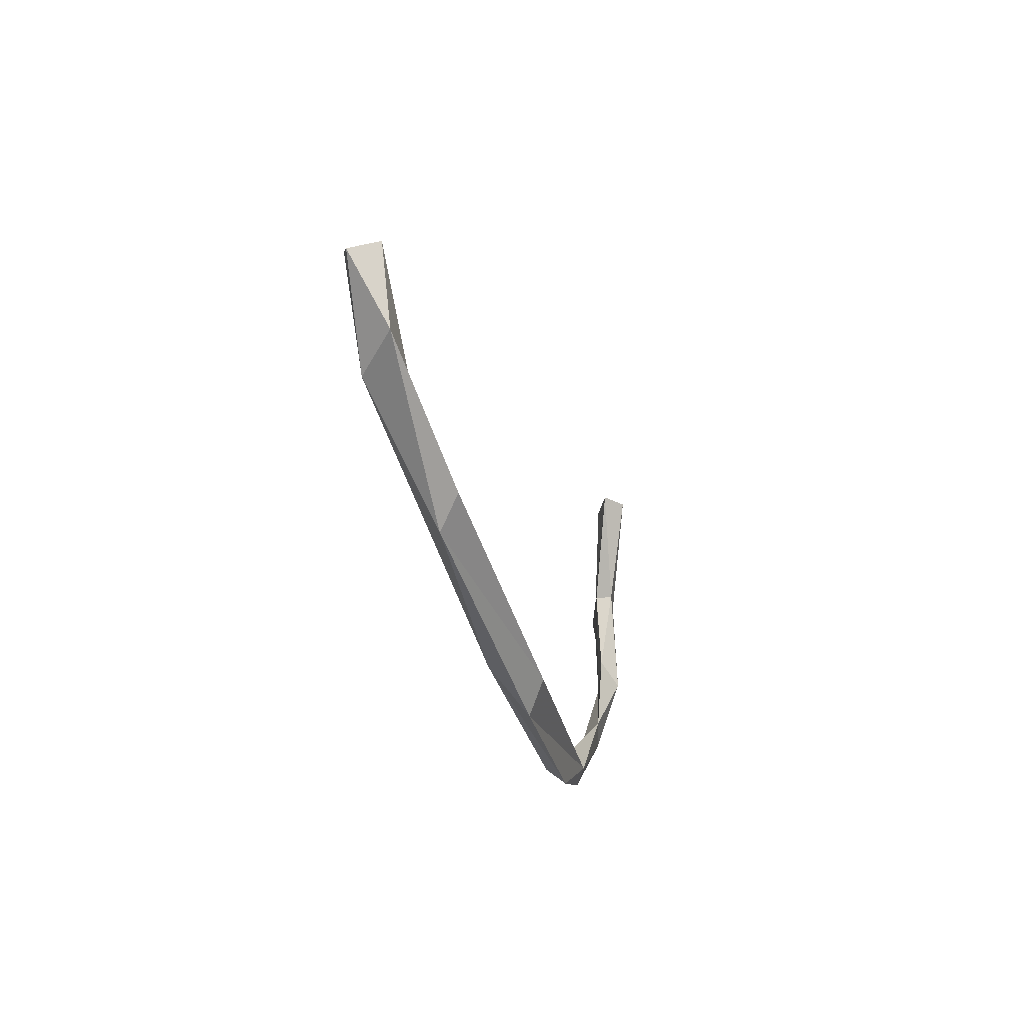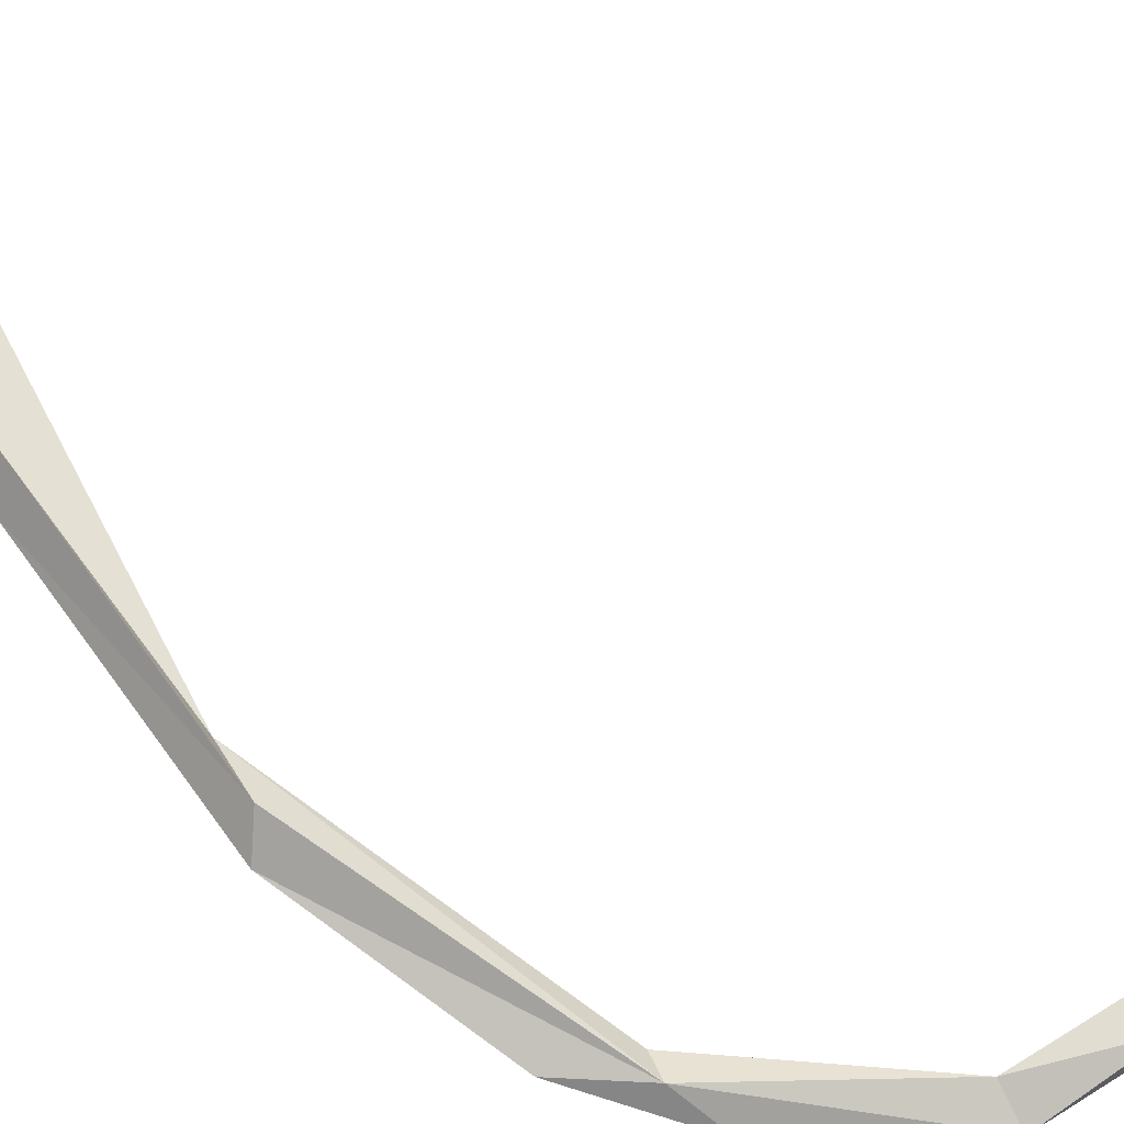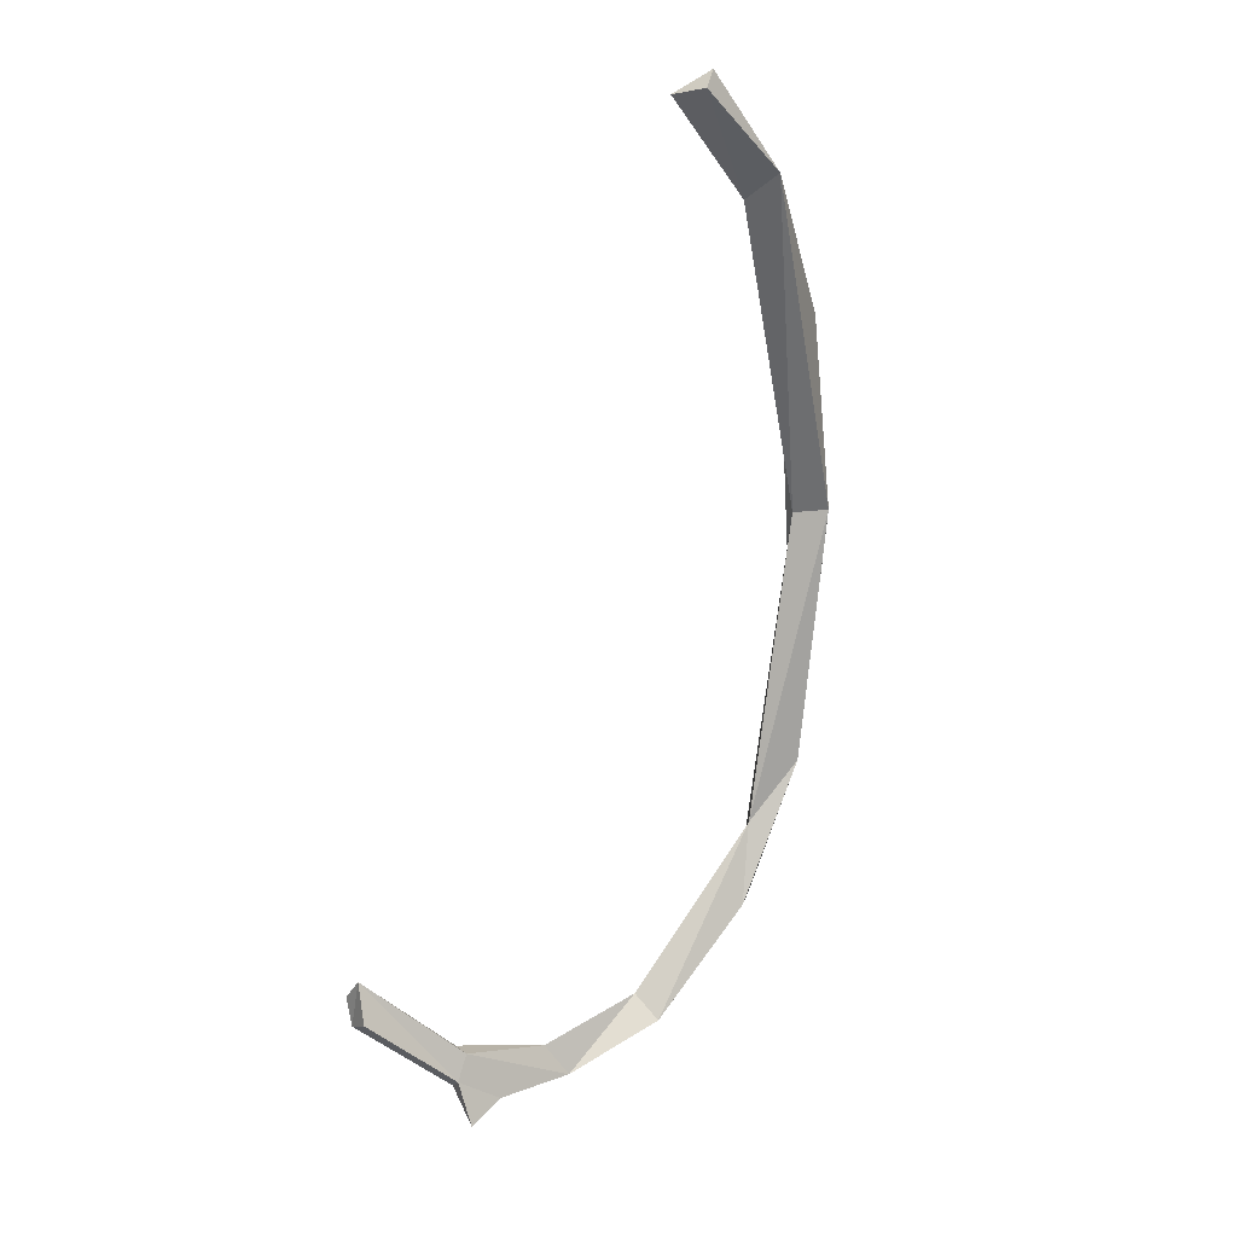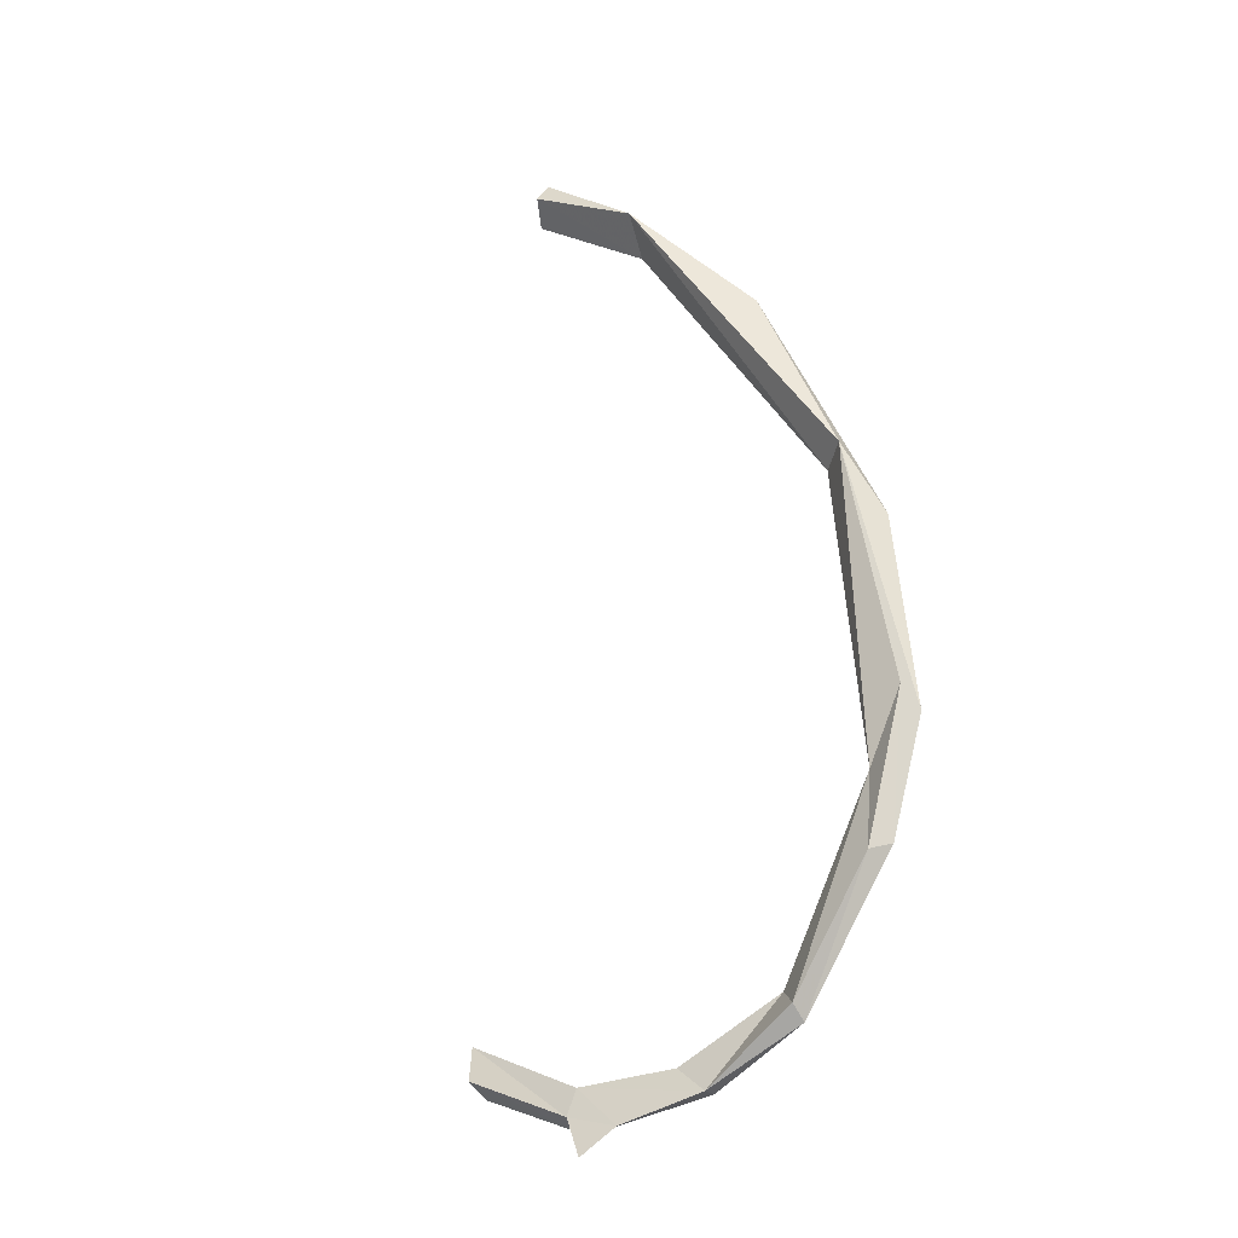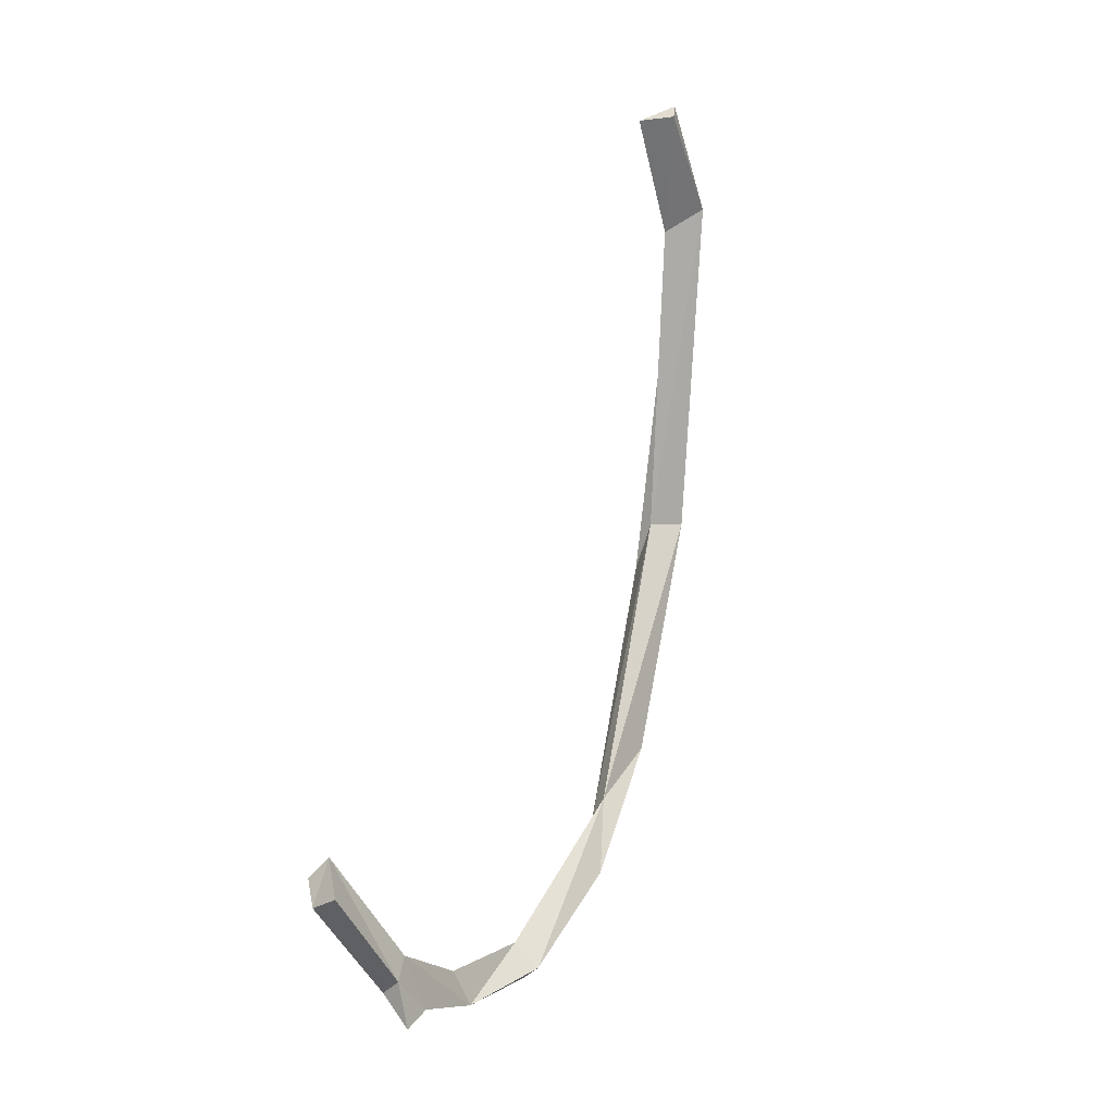
<metadata>
{"format":"obj","ext":"obj","renderer":"f3d","projection":"perspective","resolution":1024,"background":"white","views":[{"elev":61.1,"azim":-70.8,"up":"+Z"},{"elev":-79.6,"azim":51.0,"up":"+Y"},{"elev":0.6,"azim":163.1,"up":"+Z"},{"elev":-42.6,"azim":-134.6,"up":"+Z"},{"elev":-19.1,"azim":139.7,"up":"+Z"}]}
</metadata>
<code>
o Plane.019_Plane.009
v 3.08 -2.247 -10.23
v 3.035 -2.167 -9.343
v 0.5639 -3.206 -9.98
v -1.38 -3.15 -8.577
v -1.74 -3.289 -9.375
v 0.9232 -2.544 -9.525
v 2.057 -2.032 -10.53
v 0.3145 -2.673 -10.24
v -1.845 -2.846 -9.172
v 2.778 -1.724 -11.04
v 2.89 -1.744 -9.453
v 3.092 -1.678 -10.05
v 5.537 -1.679 -8.066
v 5.421 -1.635 -8.704
v 5.381 -1.137 -7.676
v 5.281 -0.9989 -8.593
v -4.17 -3.5 -5.091
v -4.199 -3.362 -6.416
v -4.08 -2.976 -4.729
v -3.909 -2.917 -6.626
v -5.243 -3.308 -3.731
v -5.205 -2.768 -3.299
v -5.619 -2.409 0.8943
v -4.84 -2.486 1.445
v -4.667 -1.717 2.387
v -5.373 -1.294 2.442
v -3.694 -0.06848 7.156
v -4.5 0.08044 6.652
v -2.333 1.483 8.806
v -2.809 2.377 9.244
v -2.148 1.918 10.32
v -1.024 3.29 11.08
v -0.2839 2.804 10.61
v -0.8322 3.451 10.65
f 3 4 5
f 4 3 6
f 7 8 11 12
f 3 2 6
f 3 7 1
f 10 7 12
f 13 2 1 14
f 12 11 15 16
f 15 13 14 16
f 1 12 16 14
f 5 9 8
f 5 4 17 18
f 19 4 9 20
f 4 19 17
f 20 9 5 18
f 23 21 17 24
f 20 22 19
f 20 18 22
f 17 19 25 24
f 19 22 26 25
f 26 22 21 23
f 28 23 24 27
f 25 26 30 29
f 26 23 28
f 24 25 27
f 25 29 27
f 30 28 31
f 33 32 31
f 29 34 33
f 30 32 34
f 7 3 8
f 8 3 5
f 3 1 2
f 7 10 1
f 6 11 8
f 11 6 2
f 15 2 13
f 11 2 15
f 8 9 4 6
f 1 10 12
f 21 18 17
f 22 18 21
f 30 26 28
f 28 27 31
f 31 27 29
f 34 32 33
f 29 33 31
f 30 34 29
f 31 32 30

</code>
